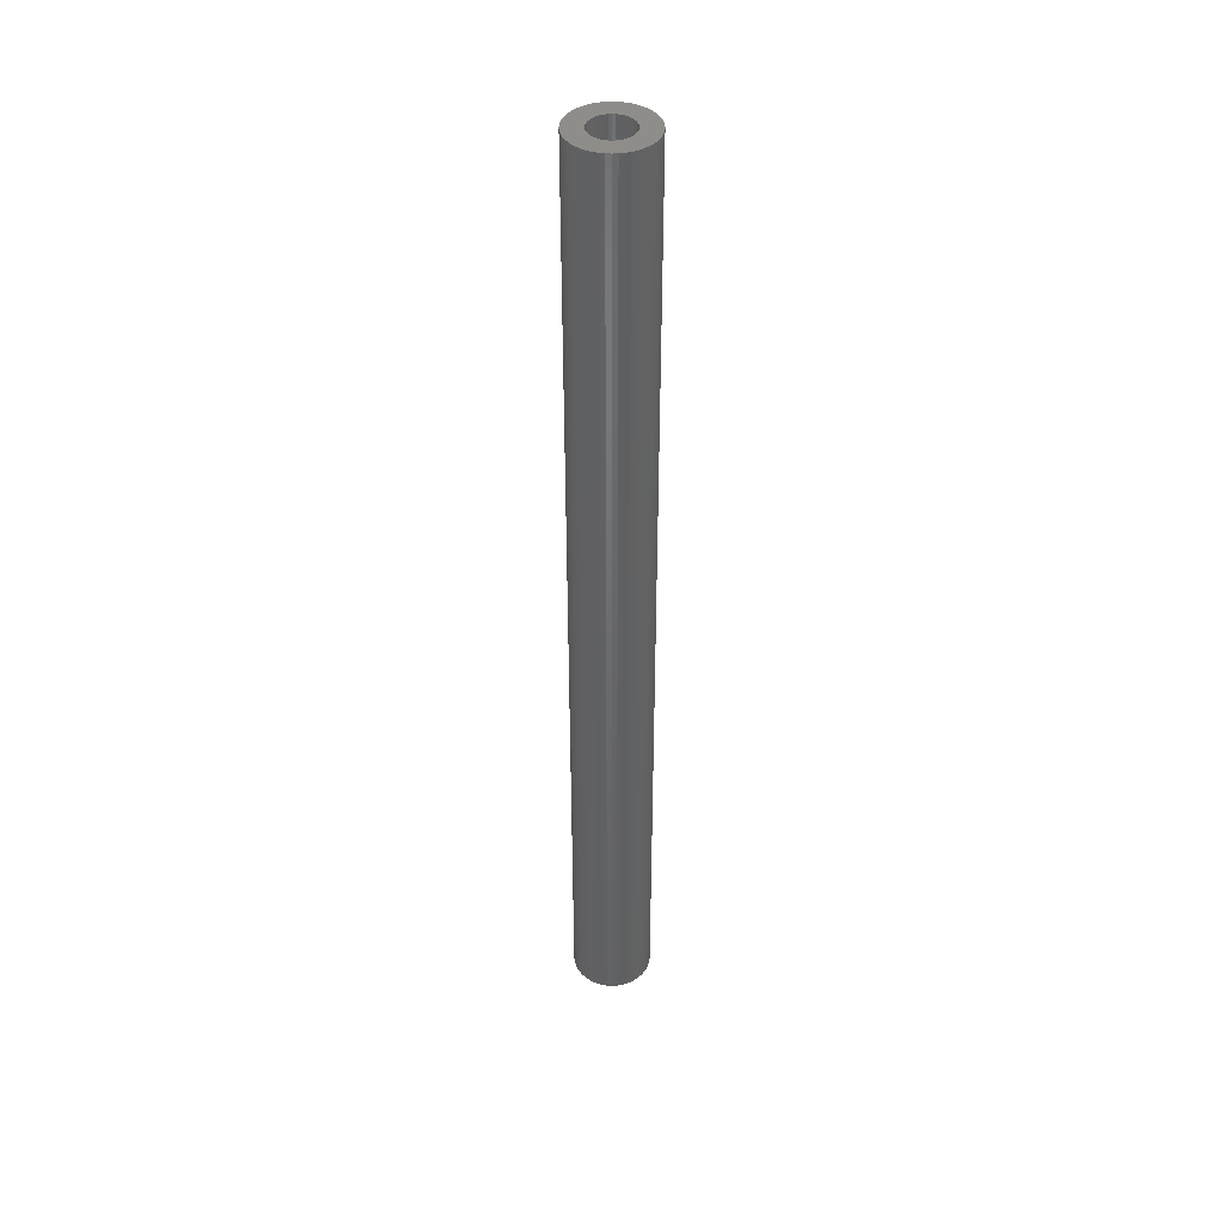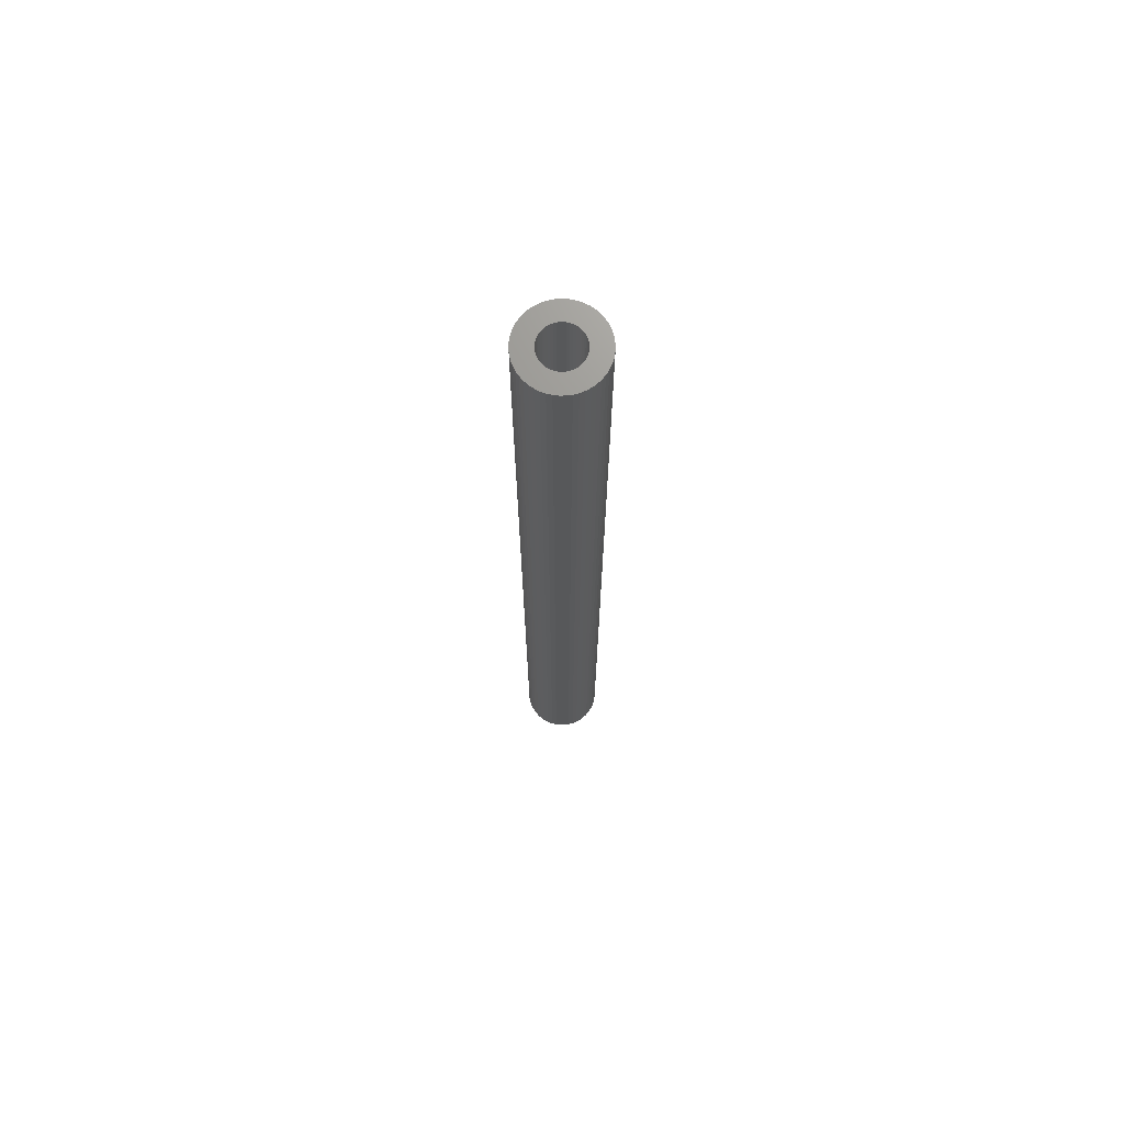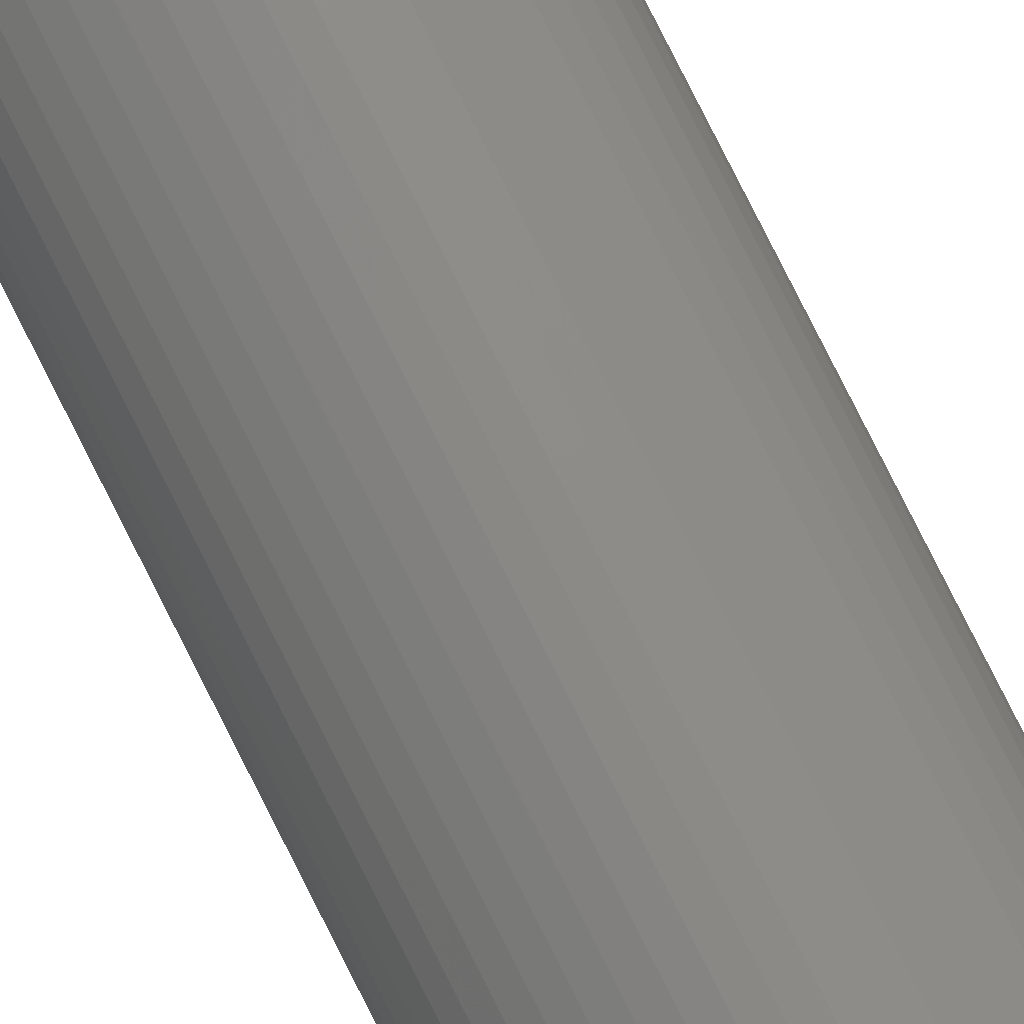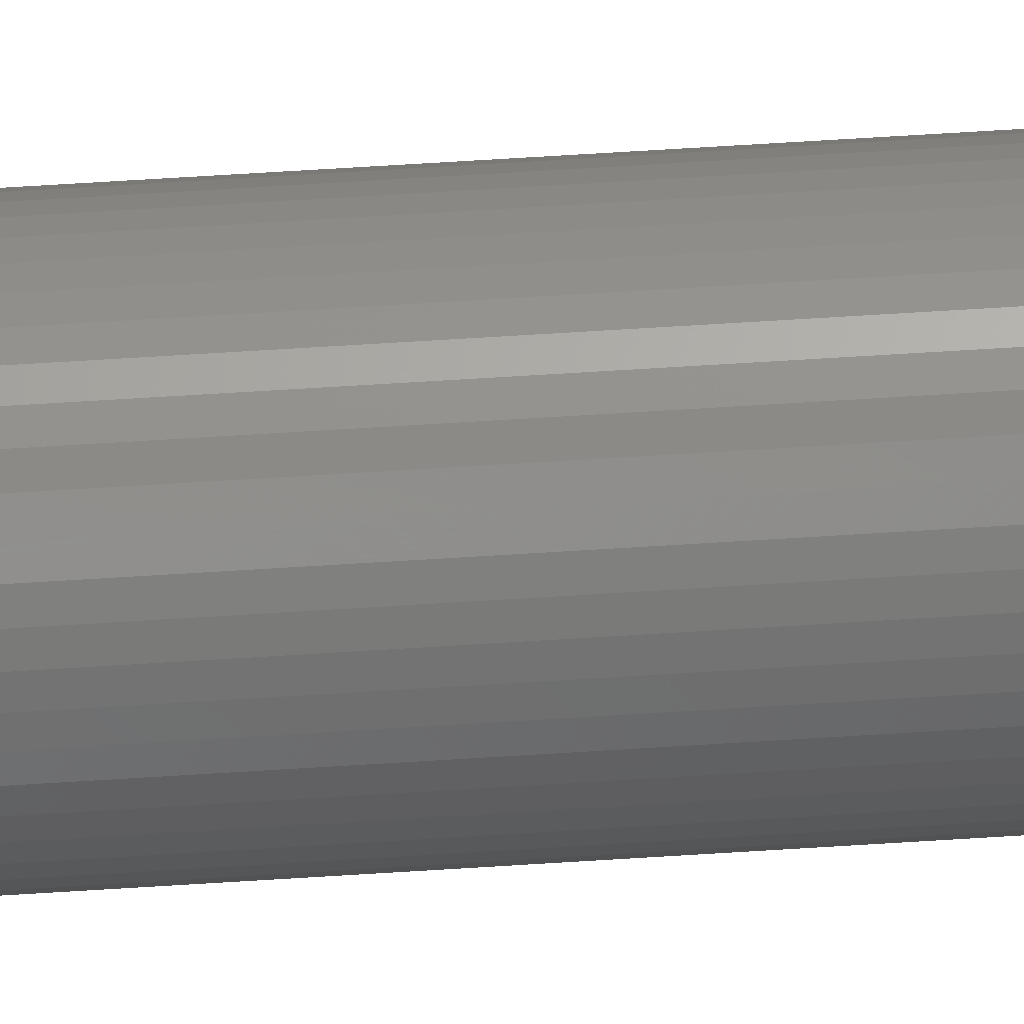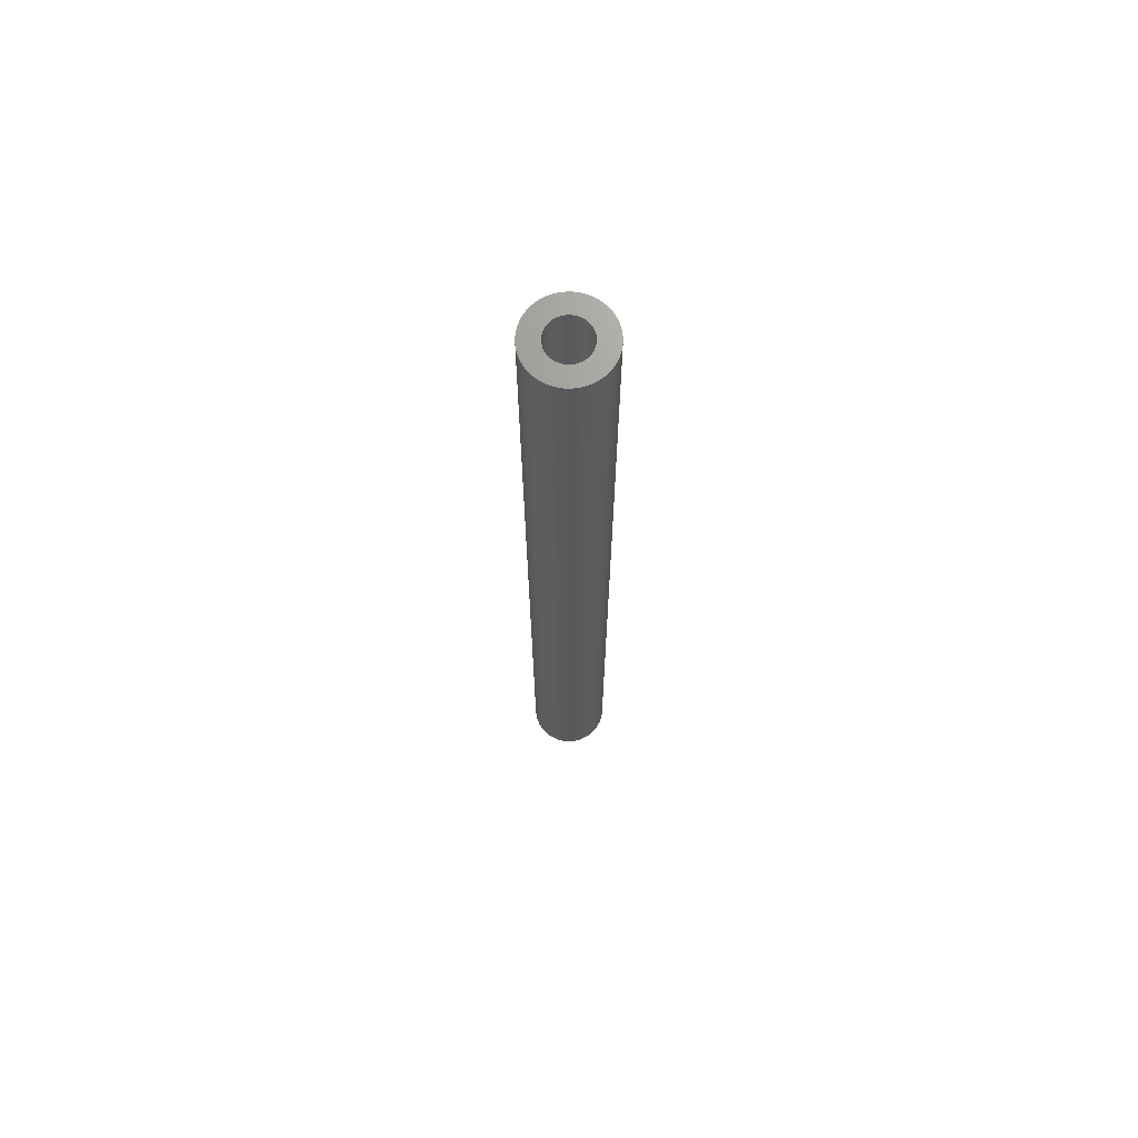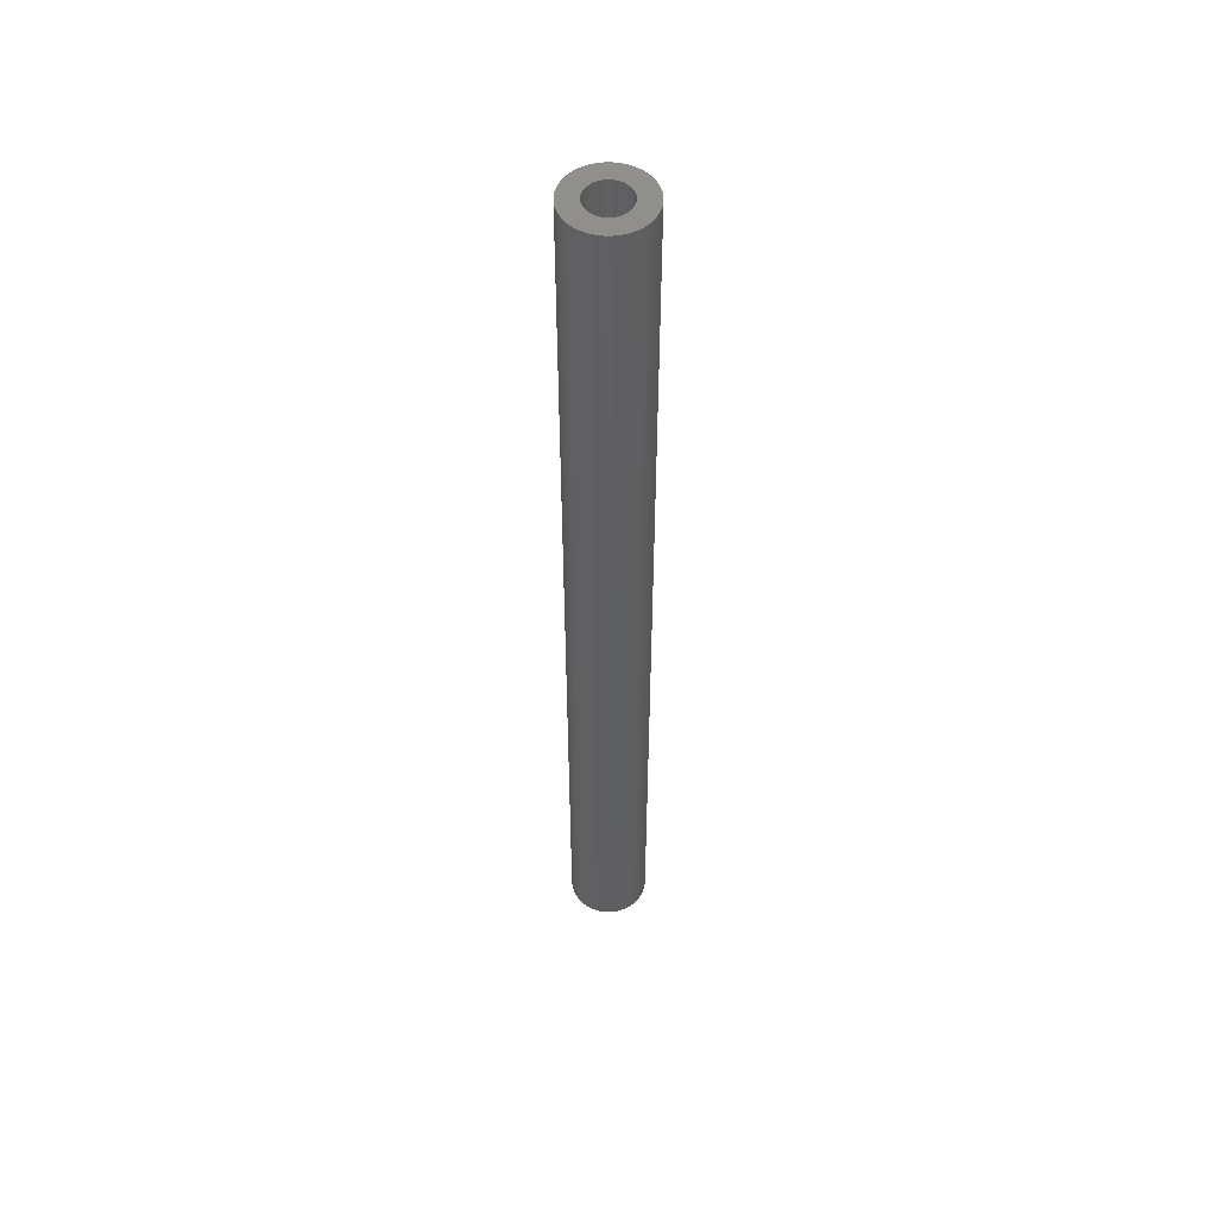
<metadata>
{"format":"stl","ext":"stl","renderer":"f3d","projection":"perspective","resolution":1024,"background":"white","views":[{"elev":41.5,"azim":-17.8,"up":"+Z"},{"elev":70.7,"azim":56.9,"up":"+Z"},{"elev":78.0,"azim":-26.6,"up":"+Y"},{"elev":64.3,"azim":-93.7,"up":"+Y"},{"elev":69.6,"azim":174.2,"up":"+Z"},{"elev":52.3,"azim":-130.5,"up":"+Z"}]}
</metadata>
<code>
# stl→obj: 200 verts, 400 faces
v 3.5 0 42.5
v 3.472 0.4387 -42.5
v 3.472 0.4387 42.5
v 3.5 0 -42.5
v -3.5 0 -42.5
v -3.472 0.4387 42.5
v -3.472 0.4387 -42.5
v -3.5 0 42.5
v 0.2198 3.493 -42.5
v -0.2198 3.493 42.5
v 0.2198 3.493 42.5
v -0.2198 3.493 -42.5
v -0.2198 -3.493 -42.5
v 0.2198 -3.493 42.5
v -0.2198 -3.493 42.5
v 0.2198 -3.493 -42.5
v 2.551 2.396 -42.5
v 2.231 2.697 42.5
v 2.551 2.396 42.5
v 2.231 2.697 -42.5
v -2.231 2.697 -42.5
v -2.551 2.396 42.5
v -2.231 2.697 42.5
v -2.551 2.396 -42.5
v -1.082 3.329 -42.5
v -1.49 3.167 42.5
v -1.082 3.329 42.5
v -1.49 3.167 -42.5
v 3.254 1.288 42.5
v 3.067 1.686 -42.5
v 3.067 1.686 42.5
v 3.254 1.288 -42.5
v 3.39 0.8704 -42.5
v 3.39 0.8704 42.5
v 2.832 2.057 -42.5
v 2.832 2.057 42.5
v 1.49 3.167 -42.5
v 1.082 3.329 42.5
v 1.49 3.167 42.5
v 1.082 3.329 -42.5
v 1.875 2.955 -42.5
v 1.875 2.955 42.5
v -3.254 1.288 -42.5
v -3.067 1.686 42.5
v -3.067 1.686 -42.5
v -3.254 1.288 42.5
v -2.832 2.057 -42.5
v -2.832 2.057 42.5
v -3.39 0.8704 -42.5
v -3.39 0.8704 42.5
v -0.6558 3.438 -42.5
v -0.6558 3.438 42.5
v 0.6558 -3.438 42.5
v 0.6558 -3.438 -42.5
v 0.6558 3.438 42.5
v 0.6558 3.438 -42.5
v 1.8 0 42.5
v 1.786 0.2256 42.5
v 3.472 -0.4387 42.5
v 1.743 0.4476 42.5
v 1.786 -0.2256 42.5
v 1.674 0.6626 42.5
v 3.39 -0.8704 42.5
v 1.577 0.8672 42.5
v 1.743 -0.4476 42.5
v 1.456 1.058 42.5
v 3.254 -1.288 42.5
v 1.312 1.232 42.5
v 1.674 -0.6626 42.5
v 1.147 1.387 42.5
v 3.067 -1.686 42.5
v 1.577 -0.8672 42.5
v 0.9645 1.52 42.5
v 0.7664 1.629 42.5
v 0.5562 1.712 42.5
v 0.3373 1.768 42.5
v 0.113 1.796 42.5
v -0.113 1.796 42.5
v -0.3373 1.768 42.5
v -0.5562 1.712 42.5
v -0.7664 1.629 42.5
v -0.9645 1.52 42.5
v -1.875 2.955 42.5
v -1.147 1.387 42.5
v -1.312 1.232 42.5
v -1.456 1.058 42.5
v -1.577 0.8672 42.5
v 2.832 -2.057 42.5
v 1.456 -1.058 42.5
v 2.551 -2.396 42.5
v 1.312 -1.232 42.5
v 2.231 -2.697 42.5
v 1.147 -1.387 42.5
v 1.875 -2.955 42.5
v 0.9645 -1.52 42.5
v 1.49 -3.167 42.5
v 0.7664 -1.629 42.5
v 1.082 -3.329 42.5
v 0.5562 -1.712 42.5
v 0.3373 -1.768 42.5
v 0.113 -1.796 42.5
v -0.113 -1.796 42.5
v -0.3373 -1.768 42.5
v -0.6558 -3.438 42.5
v -0.5562 -1.712 42.5
v -1.082 -3.329 42.5
v -0.7664 -1.629 42.5
v -1.49 -3.167 42.5
v -0.9645 -1.52 42.5
v -1.875 -2.955 42.5
v -1.147 -1.387 42.5
v -2.231 -2.697 42.5
v -1.312 -1.232 42.5
v -2.551 -2.396 42.5
v -1.456 -1.058 42.5
v -2.832 -2.057 42.5
v -1.577 -0.8672 42.5
v -3.067 -1.686 42.5
v -1.674 -0.6626 42.5
v -3.254 -1.288 42.5
v -1.743 -0.4476 42.5
v -3.39 -0.8704 42.5
v -1.786 -0.2256 42.5
v -3.472 -0.4387 42.5
v -1.8 0 42.5
v -1.674 0.6626 42.5
v -1.743 0.4476 42.5
v -1.786 0.2256 42.5
v -1.875 2.955 -42.5
v 3.472 -0.4387 -42.5
v 2.832 -2.057 -42.5
v 2.551 -2.396 -42.5
v 3.39 -0.8704 -42.5
v 3.254 -1.288 -42.5
v 1.8 0 -42.5
v 1.786 -0.2256 -42.5
v 1.743 -0.4476 -42.5
v 1.786 0.2256 -42.5
v 1.674 -0.6626 -42.5
v 3.067 -1.686 -42.5
v 1.577 -0.8672 -42.5
v 1.743 0.4476 -42.5
v 1.456 -1.058 -42.5
v 1.312 -1.232 -42.5
v 2.231 -2.697 -42.5
v 1.674 0.6626 -42.5
v 1.147 -1.387 -42.5
v 1.875 -2.955 -42.5
v 1.577 0.8672 -42.5
v 0.9645 -1.52 -42.5
v 1.49 -3.167 -42.5
v 0.7664 -1.629 -42.5
v 1.082 -3.329 -42.5
v 0.5562 -1.712 -42.5
v 0.3373 -1.768 -42.5
v 0.113 -1.796 -42.5
v -0.113 -1.796 -42.5
v -0.3373 -1.768 -42.5
v -0.6558 -3.438 -42.5
v -0.5562 -1.712 -42.5
v -1.082 -3.329 -42.5
v -0.7664 -1.629 -42.5
v -1.49 -3.167 -42.5
v -0.9645 -1.52 -42.5
v -1.875 -2.955 -42.5
v -1.147 -1.387 -42.5
v -2.231 -2.697 -42.5
v -1.312 -1.232 -42.5
v -2.551 -2.396 -42.5
v -1.456 -1.058 -42.5
v -2.832 -2.057 -42.5
v -3.067 -1.686 -42.5
v -1.577 -0.8672 -42.5
v 1.456 1.058 -42.5
v 1.312 1.232 -42.5
v 1.147 1.387 -42.5
v 0.9645 1.52 -42.5
v 0.7664 1.629 -42.5
v 0.5562 1.712 -42.5
v 0.3373 1.768 -42.5
v 0.113 1.796 -42.5
v -0.113 1.796 -42.5
v -0.3373 1.768 -42.5
v -0.5562 1.712 -42.5
v -0.7664 1.629 -42.5
v -0.9645 1.52 -42.5
v -1.147 1.387 -42.5
v -1.312 1.232 -42.5
v -1.456 1.058 -42.5
v -1.577 0.8672 -42.5
v -1.674 0.6626 -42.5
v -1.743 0.4476 -42.5
v -1.786 0.2256 -42.5
v -1.8 0 -42.5
v -1.674 -0.6626 -42.5
v -3.254 -1.288 -42.5
v -1.743 -0.4476 -42.5
v -3.39 -0.8704 -42.5
v -1.786 -0.2256 -42.5
v -3.472 -0.4387 -42.5
f 1 2 3
f 2 1 4
f 5 6 7
f 6 5 8
f 9 10 11
f 10 9 12
f 13 14 15
f 14 13 16
f 17 18 19
f 18 17 20
f 21 22 23
f 22 21 24
f 25 26 27
f 26 25 28
f 29 30 31
f 30 29 32
f 3 33 34
f 33 3 2
f 31 35 36
f 35 31 30
f 37 38 39
f 38 37 40
f 41 39 42
f 39 41 37
f 43 44 45
f 44 43 46
f 47 22 24
f 22 47 48
f 49 46 43
f 46 49 50
f 51 27 52
f 27 51 25
f 16 53 14
f 53 16 54
f 34 32 29
f 32 34 33
f 36 17 19
f 17 36 35
f 40 55 38
f 55 40 56
f 56 11 55
f 11 56 9
f 20 42 18
f 42 20 41
f 45 48 47
f 48 45 44
f 7 50 49
f 50 7 6
f 57 1 3
f 58 3 34
f 1 57 59
f 60 34 29
f 61 59 57
f 62 29 31
f 59 61 63
f 64 31 36
f 65 63 61
f 66 36 19
f 63 65 67
f 68 19 18
f 69 67 65
f 70 18 42
f 67 69 71
f 72 71 69
f 3 58 57
f 34 60 58
f 29 62 60
f 31 64 62
f 73 42 39
f 36 66 64
f 19 68 66
f 18 70 68
f 74 39 38
f 42 73 70
f 39 74 73
f 75 38 55
f 38 75 74
f 55 76 75
f 11 76 55
f 11 77 76
f 11 78 77
f 10 78 11
f 10 79 78
f 52 79 10
f 79 52 80
f 27 80 52
f 80 27 81
f 26 81 27
f 81 26 82
f 83 82 26
f 82 83 84
f 23 84 83
f 84 23 85
f 22 85 23
f 85 22 86
f 48 86 22
f 44 87 48
f 86 48 87
f 71 72 88
f 89 88 72
f 88 89 90
f 91 90 89
f 90 91 92
f 93 92 91
f 92 93 94
f 95 94 93
f 94 95 96
f 97 96 95
f 96 97 98
f 99 98 97
f 98 99 53
f 100 53 99
f 100 14 53
f 101 14 100
f 102 14 101
f 102 15 14
f 103 15 102
f 104 103 105
f 103 104 15
f 106 105 107
f 108 107 109
f 105 106 104
f 110 109 111
f 112 111 113
f 114 113 115
f 107 108 106
f 116 115 117
f 118 117 119
f 120 119 121
f 122 121 123
f 109 110 108
f 124 123 125
f 87 44 126
f 46 126 44
f 111 112 110
f 126 46 127
f 113 114 112
f 50 127 46
f 115 116 114
f 127 50 128
f 117 118 116
f 6 128 50
f 119 120 118
f 128 6 125
f 121 122 120
f 8 125 6
f 123 124 122
f 125 8 124
f 28 83 26
f 83 28 129
f 129 23 83
f 23 129 21
f 12 52 10
f 52 12 51
f 59 4 1
f 4 59 130
f 90 131 88
f 131 90 132
f 67 133 63
f 133 67 134
f 63 130 59
f 130 63 133
f 135 4 130
f 136 130 133
f 4 135 2
f 137 133 134
f 138 2 135
f 139 134 140
f 2 138 33
f 141 140 131
f 142 33 138
f 143 131 132
f 33 142 32
f 144 132 145
f 146 32 142
f 147 145 148
f 32 146 30
f 149 30 146
f 130 136 135
f 133 137 136
f 134 139 137
f 140 141 139
f 150 148 151
f 131 143 141
f 132 144 143
f 145 147 144
f 152 151 153
f 148 150 147
f 151 152 150
f 154 153 54
f 153 154 152
f 54 155 154
f 16 155 54
f 16 156 155
f 16 157 156
f 13 157 16
f 13 158 157
f 159 158 13
f 158 159 160
f 161 160 159
f 160 161 162
f 163 162 161
f 162 163 164
f 165 164 163
f 164 165 166
f 167 166 165
f 166 167 168
f 169 168 167
f 168 169 170
f 171 170 169
f 172 173 171
f 170 171 173
f 30 149 35
f 174 35 149
f 35 174 17
f 175 17 174
f 17 175 20
f 176 20 175
f 20 176 41
f 177 41 176
f 41 177 37
f 178 37 177
f 37 178 40
f 179 40 178
f 40 179 56
f 180 56 179
f 180 9 56
f 181 9 180
f 182 9 181
f 182 12 9
f 183 12 182
f 51 183 184
f 183 51 12
f 25 184 185
f 28 185 186
f 184 25 51
f 129 186 187
f 21 187 188
f 24 188 189
f 185 28 25
f 47 189 190
f 45 190 191
f 43 191 192
f 49 192 193
f 186 129 28
f 7 193 194
f 173 172 195
f 196 195 172
f 187 21 129
f 195 196 197
f 188 24 21
f 198 197 196
f 189 47 24
f 197 198 199
f 190 45 47
f 200 199 198
f 191 43 45
f 199 200 194
f 192 49 43
f 5 194 200
f 193 7 49
f 194 5 7
f 151 94 96
f 94 151 148
f 145 90 92
f 90 145 132
f 88 140 71
f 140 88 131
f 196 122 198
f 122 196 120
f 153 96 98
f 96 153 151
f 54 98 53
f 98 54 153
f 71 134 67
f 134 71 140
f 159 15 104
f 15 159 13
f 163 106 108
f 106 163 161
f 161 104 106
f 104 161 159
f 169 116 171
f 116 169 114
f 169 112 114
f 112 169 167
f 172 120 196
f 120 172 118
f 198 124 200
f 124 198 122
f 200 8 5
f 8 200 124
f 148 92 94
f 92 148 145
f 171 118 172
f 118 171 116
f 165 108 110
f 108 165 163
f 167 110 112
f 110 167 165
f 135 58 138
f 58 135 57
f 125 193 128
f 193 125 194
f 182 77 78
f 77 182 181
f 156 102 101
f 102 156 157
f 176 68 70
f 68 176 175
f 188 84 85
f 84 188 187
f 185 80 81
f 80 185 184
f 146 64 149
f 64 146 62
f 138 60 142
f 60 138 58
f 179 74 75
f 74 179 178
f 180 75 76
f 75 180 179
f 177 70 73
f 70 177 176
f 126 190 87
f 190 126 191
f 127 191 126
f 191 127 192
f 184 79 80
f 79 184 183
f 155 101 100
f 101 155 156
f 152 99 97
f 99 152 154
f 142 62 146
f 62 142 60
f 174 68 175
f 68 174 66
f 149 66 174
f 66 149 64
f 181 76 77
f 76 181 180
f 178 73 74
f 73 178 177
f 87 189 86
f 189 87 190
f 86 188 85
f 188 86 189
f 128 192 127
f 192 128 193
f 186 81 82
f 81 186 185
f 187 82 84
f 82 187 186
f 183 78 79
f 78 183 182
f 136 57 135
f 57 136 61
f 150 97 95
f 97 150 152
f 144 93 91
f 93 144 147
f 137 61 136
f 61 137 65
f 141 69 139
f 69 141 72
f 144 89 143
f 89 144 91
f 158 105 103
f 105 158 160
f 113 170 115
f 170 113 168
f 119 197 121
f 197 119 195
f 154 100 99
f 100 154 155
f 147 95 93
f 95 147 150
f 139 65 137
f 65 139 69
f 143 72 141
f 72 143 89
f 157 103 102
f 103 157 158
f 160 107 105
f 107 160 162
f 164 111 109
f 111 164 166
f 166 113 111
f 113 166 168
f 121 199 123
f 199 121 197
f 123 194 125
f 194 123 199
f 162 109 107
f 109 162 164
f 115 173 117
f 173 115 170
f 117 195 119
f 195 117 173

</code>
